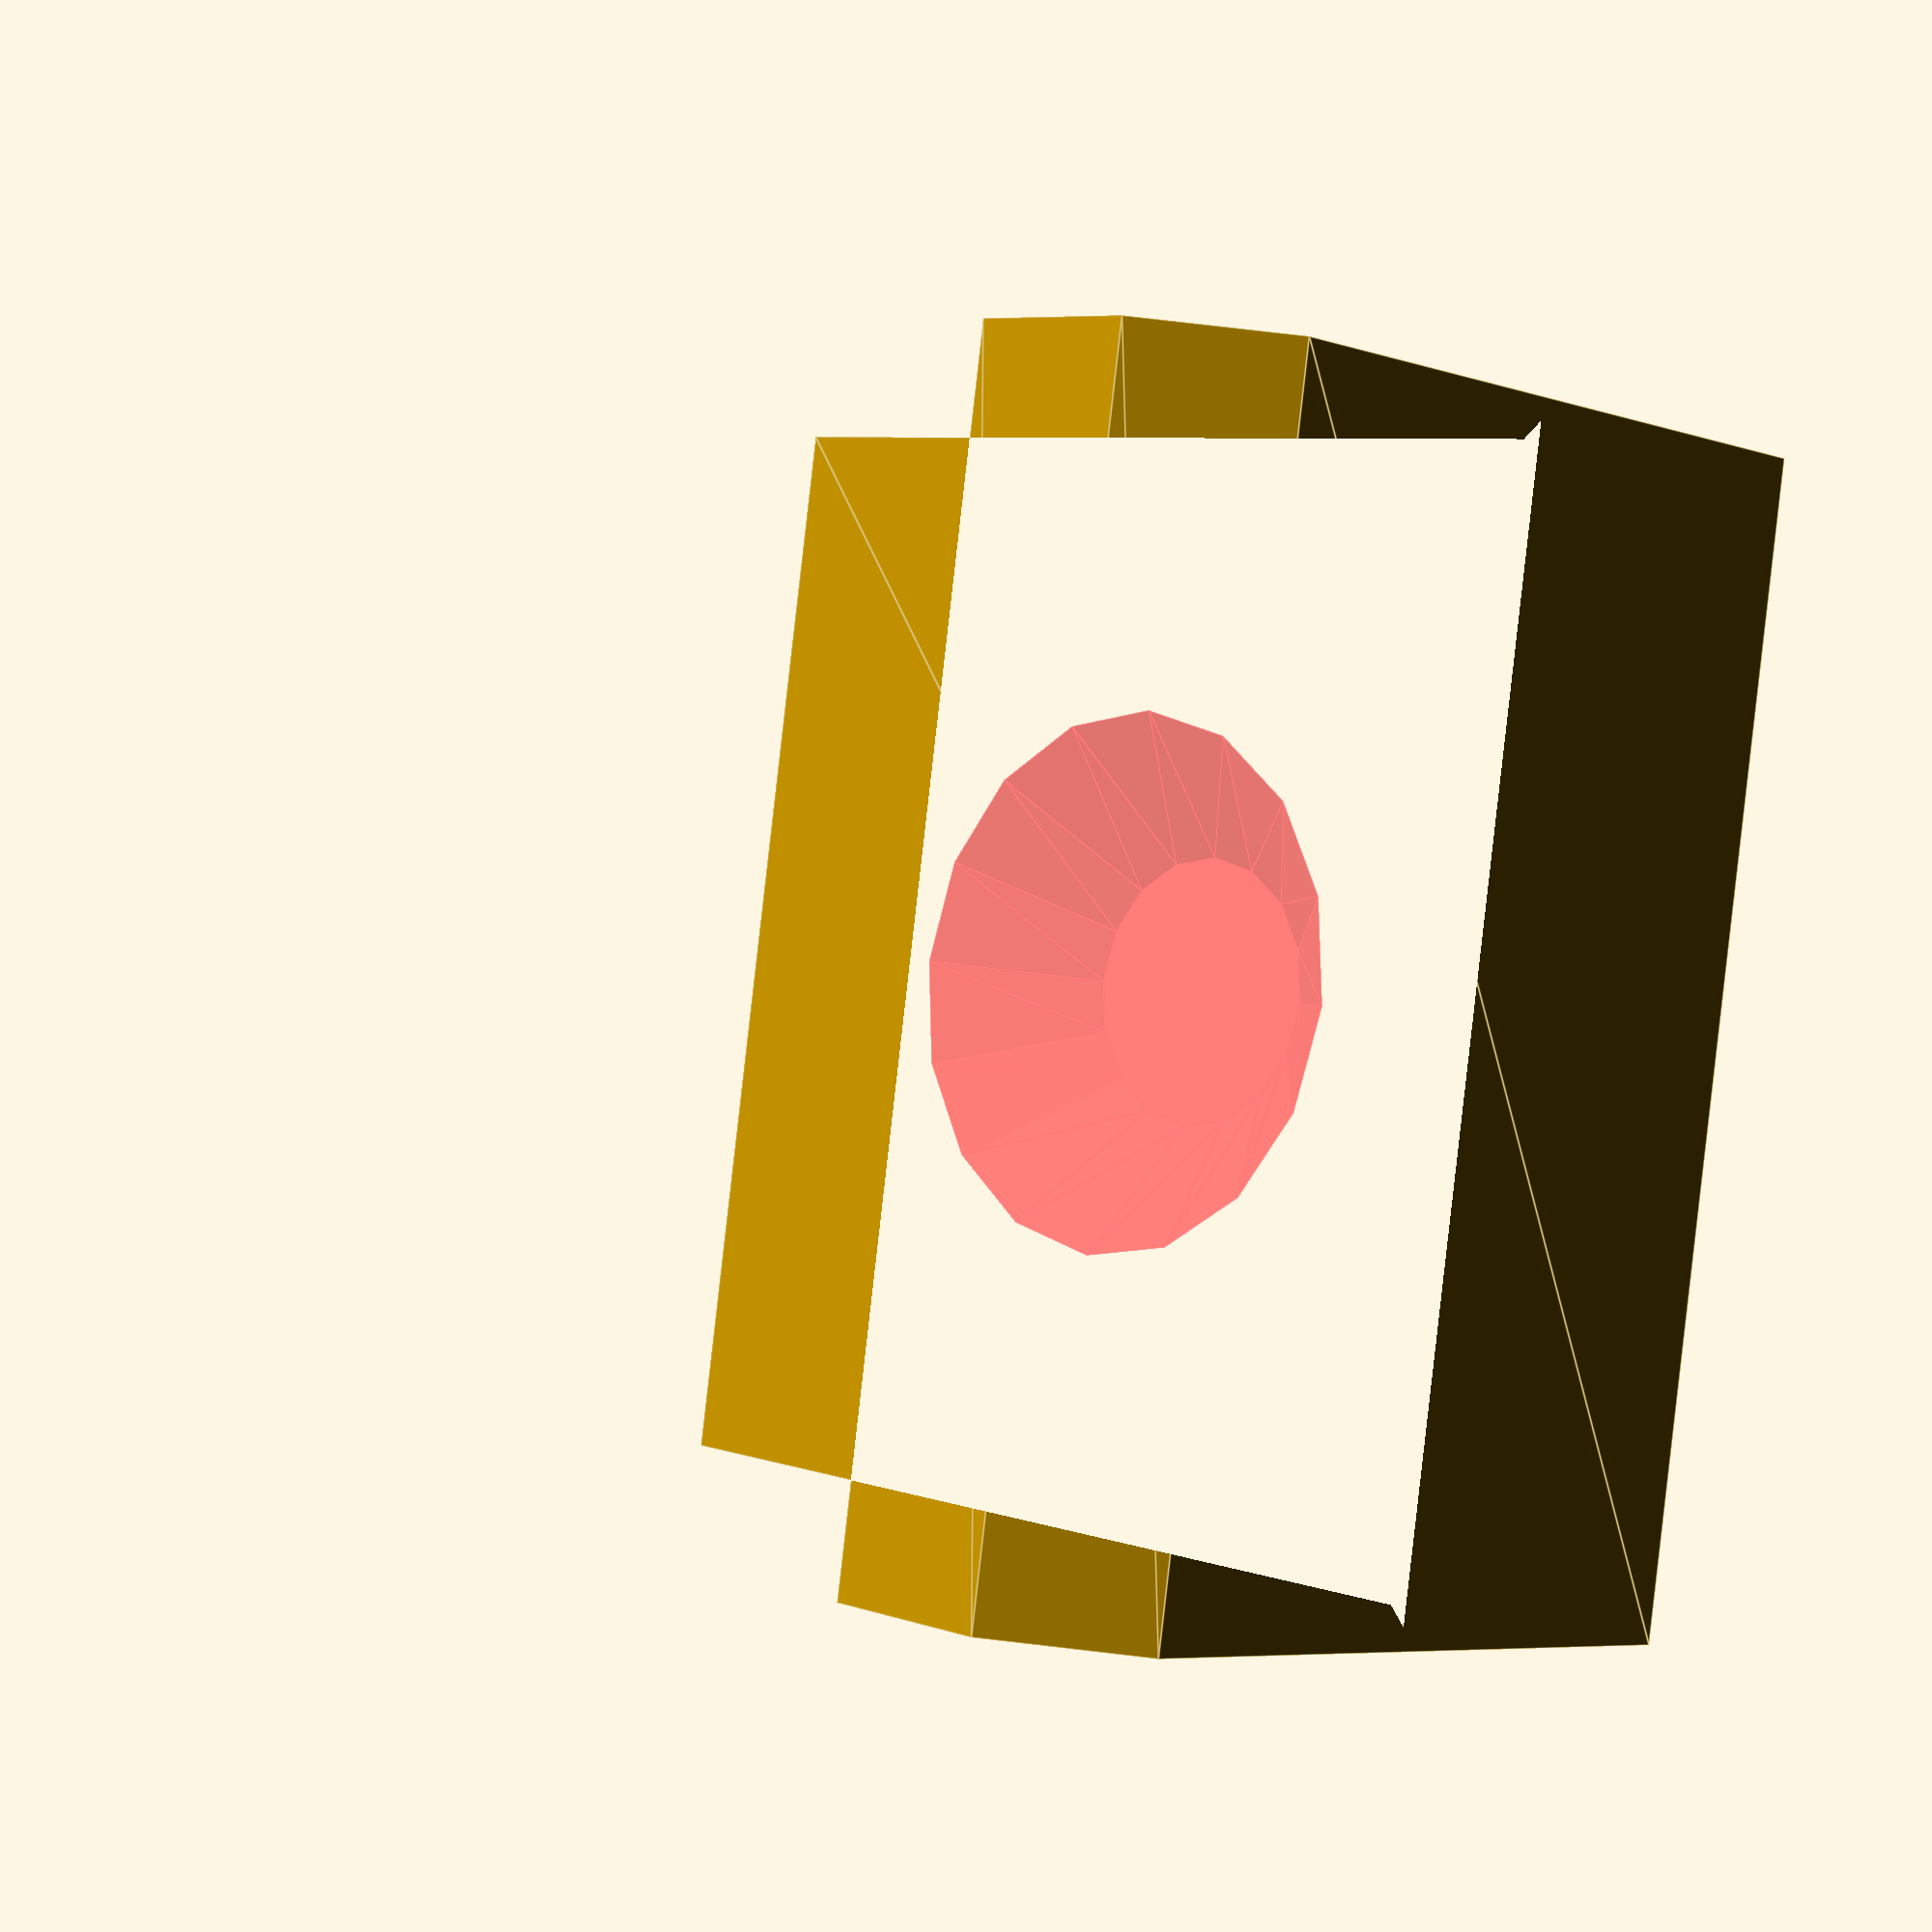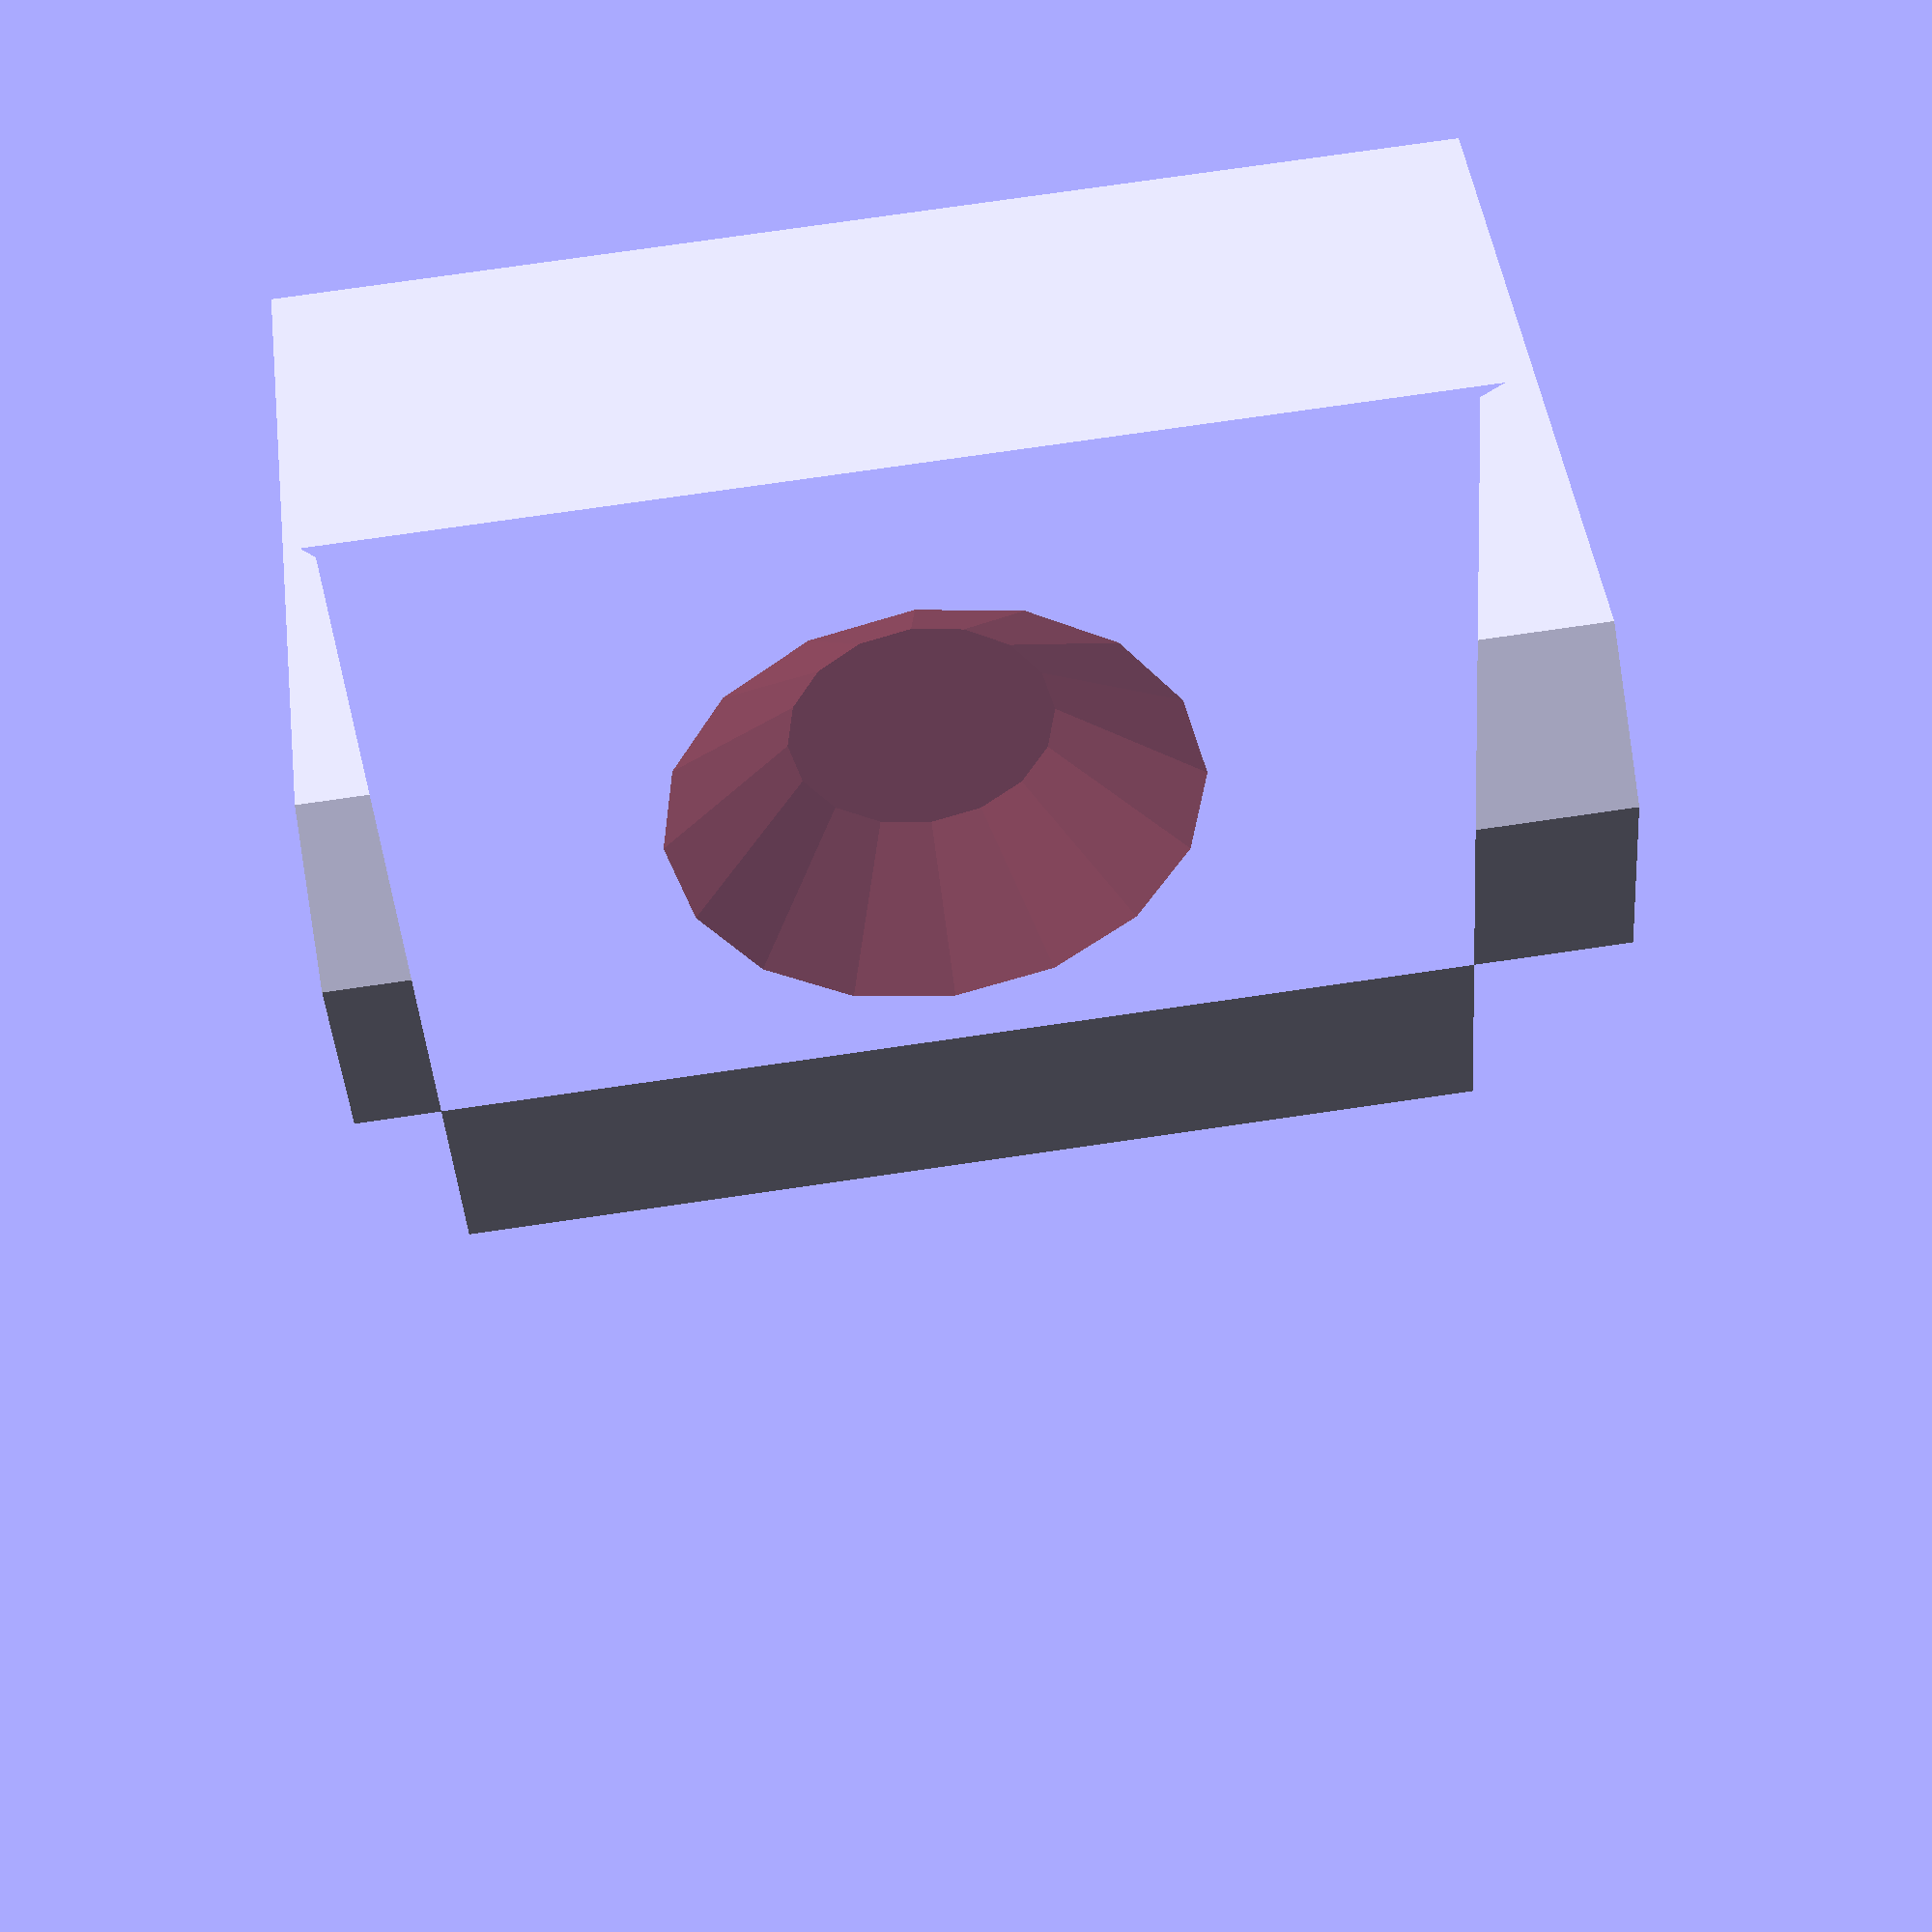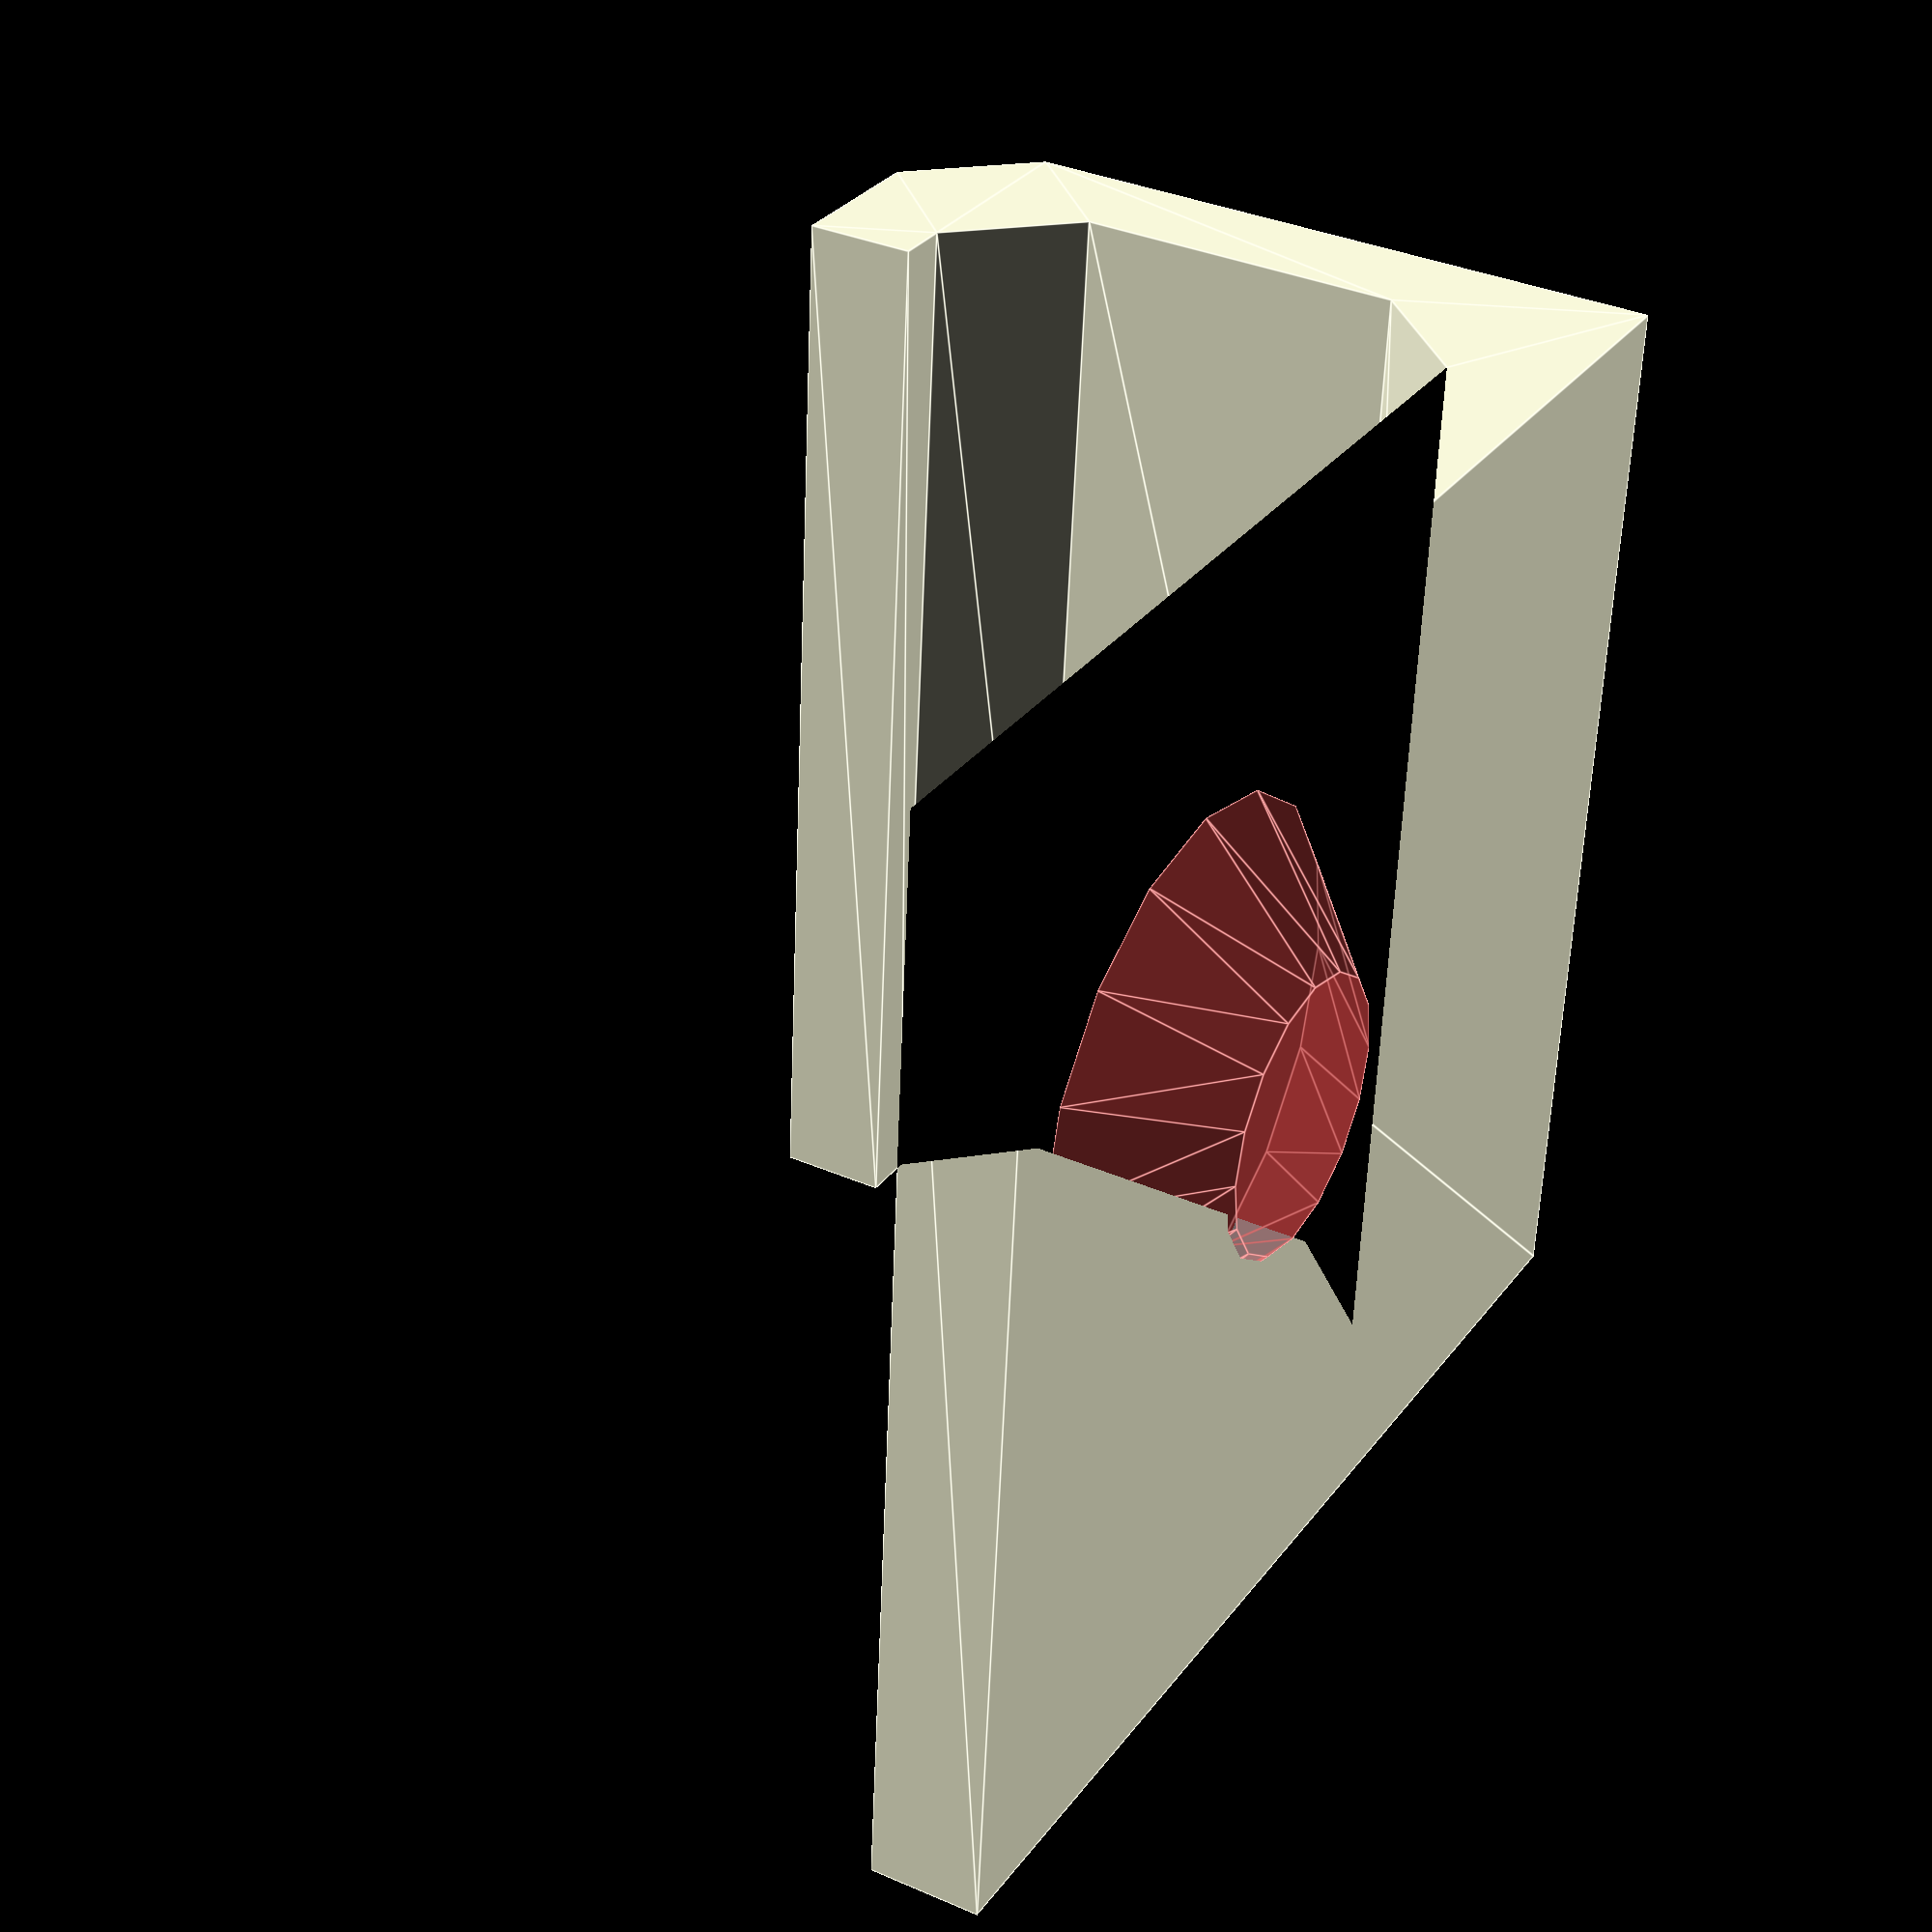
<openscad>
// Customizable Wall Bracket
// (c) 2013 Wouter Robers

// How thick is the thing you want to bracket?
ClampSize=10;

// Material thickness (thicker makes stronger, but less flexible).
Thickness=2;

// Height of the rim in the front of the bracket
RimHeight=3; 

// Corner bevel size (bigger bevel gives better strength)
Corner=2;


MakeBracket();

module MakeBracket(){
Width=20;
rotate([0,0,-90]) difference(){
linear_extrude(height = Width)
polygon([[0,0],[0,20+Thickness],[Thickness,20+Thickness],[Thickness,Thickness+Corner],[Thickness+Corner,Thickness],[Thickness+ClampSize-Corner,Thickness],[Thickness+ClampSize,Thickness+Corner],[Thickness+ClampSize,Thickness+RimHeight],[2*Thickness+ClampSize,Thickness+RimHeight],[2*Thickness+ClampSize,Corner],[2*Thickness+ClampSize-Corner,0]]);

# translate([-0.1,10+Thickness,Width/2]) rotate([0,90,0]) cylinder(r1=2.5,r2=5,h=Thickness+0.2);
}
}
</openscad>
<views>
elev=89.9 azim=314.2 roll=173.5 proj=p view=edges
elev=284.3 azim=118.7 roll=261.7 proj=p view=solid
elev=238.3 azim=299.8 roll=182.2 proj=p view=edges
</views>
